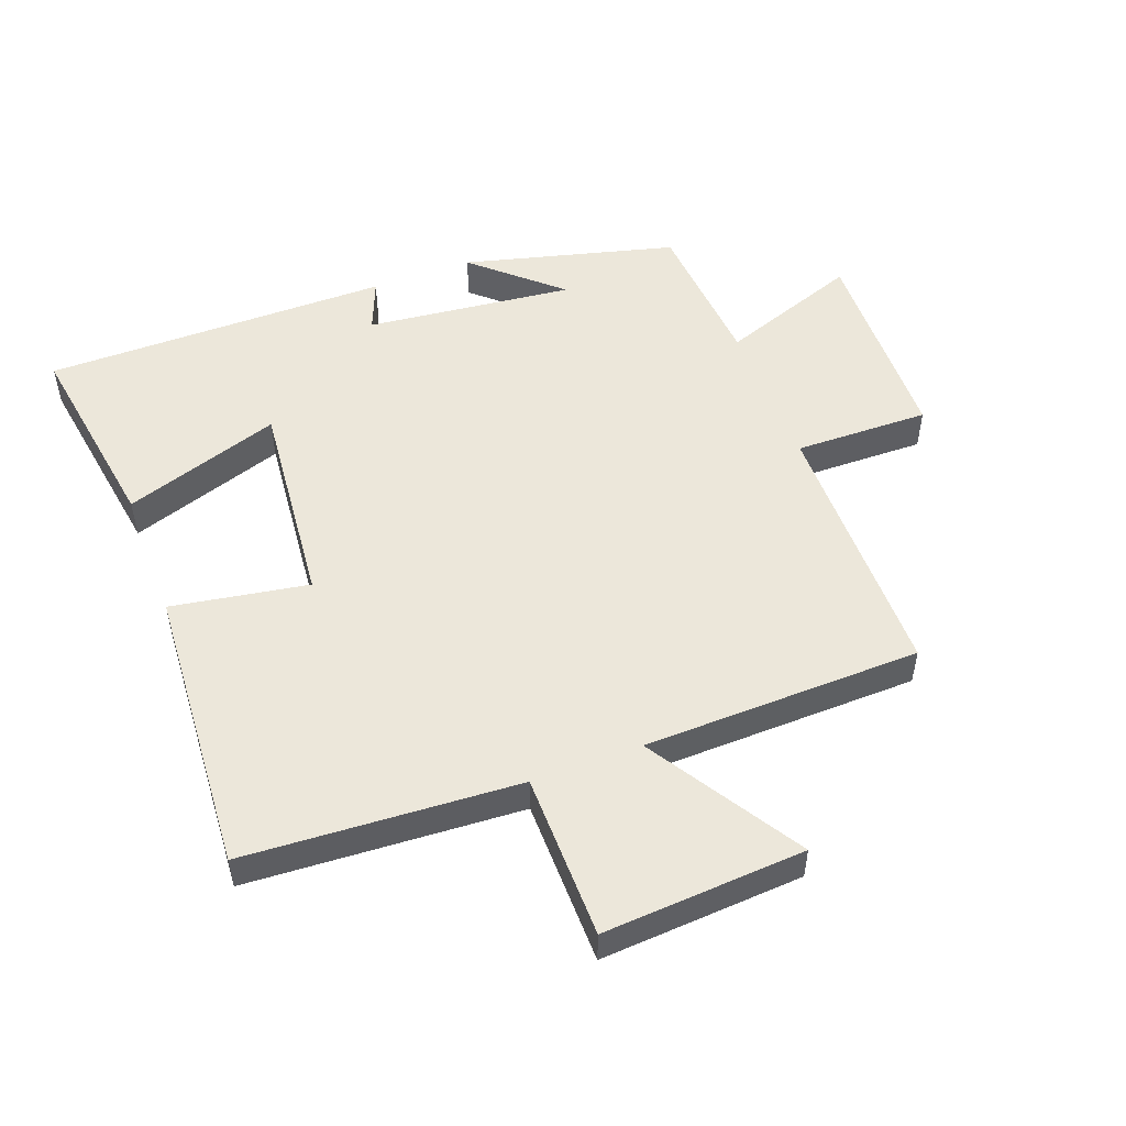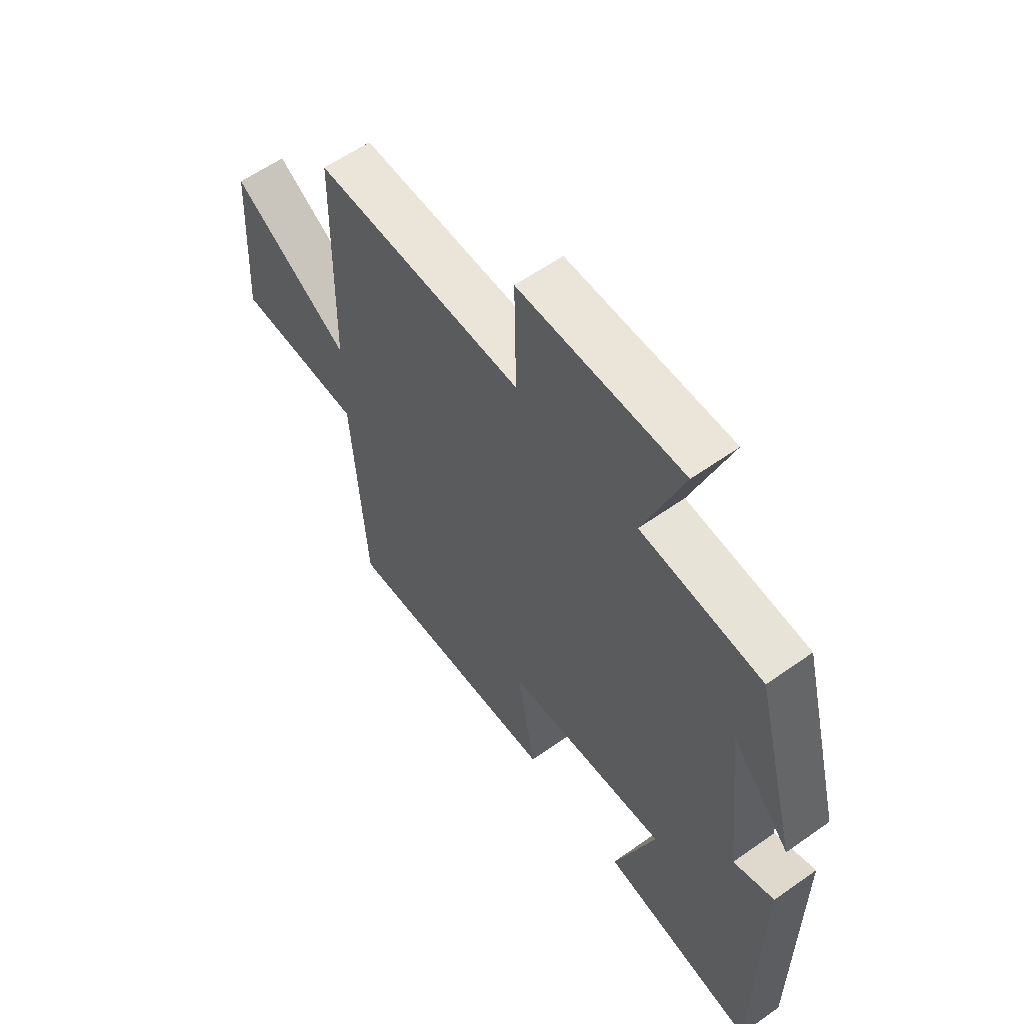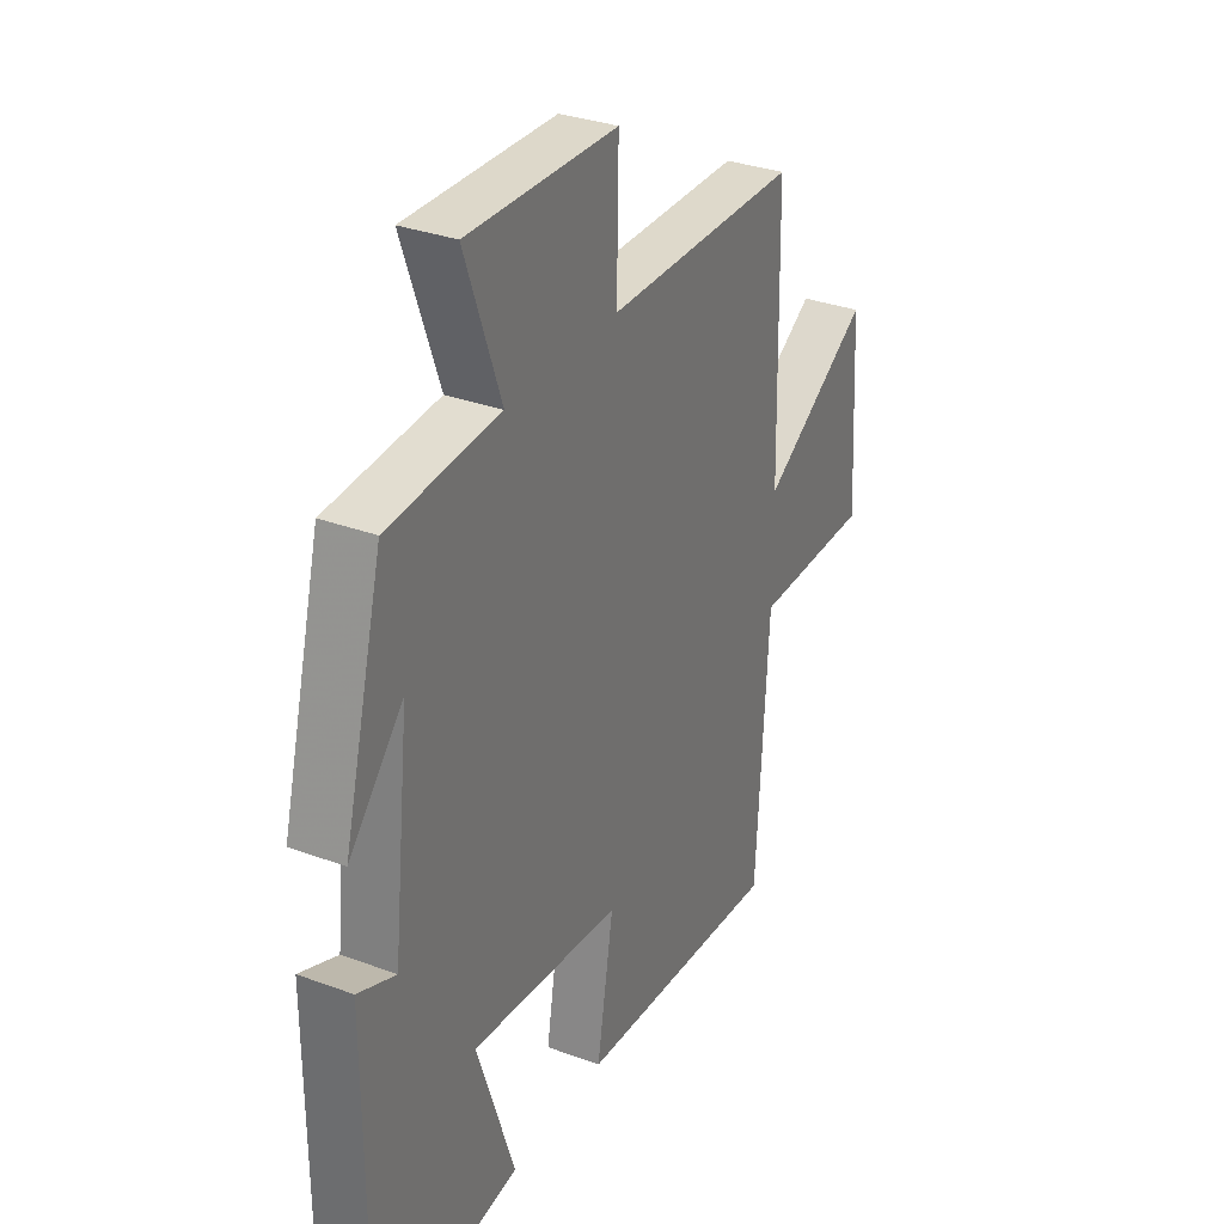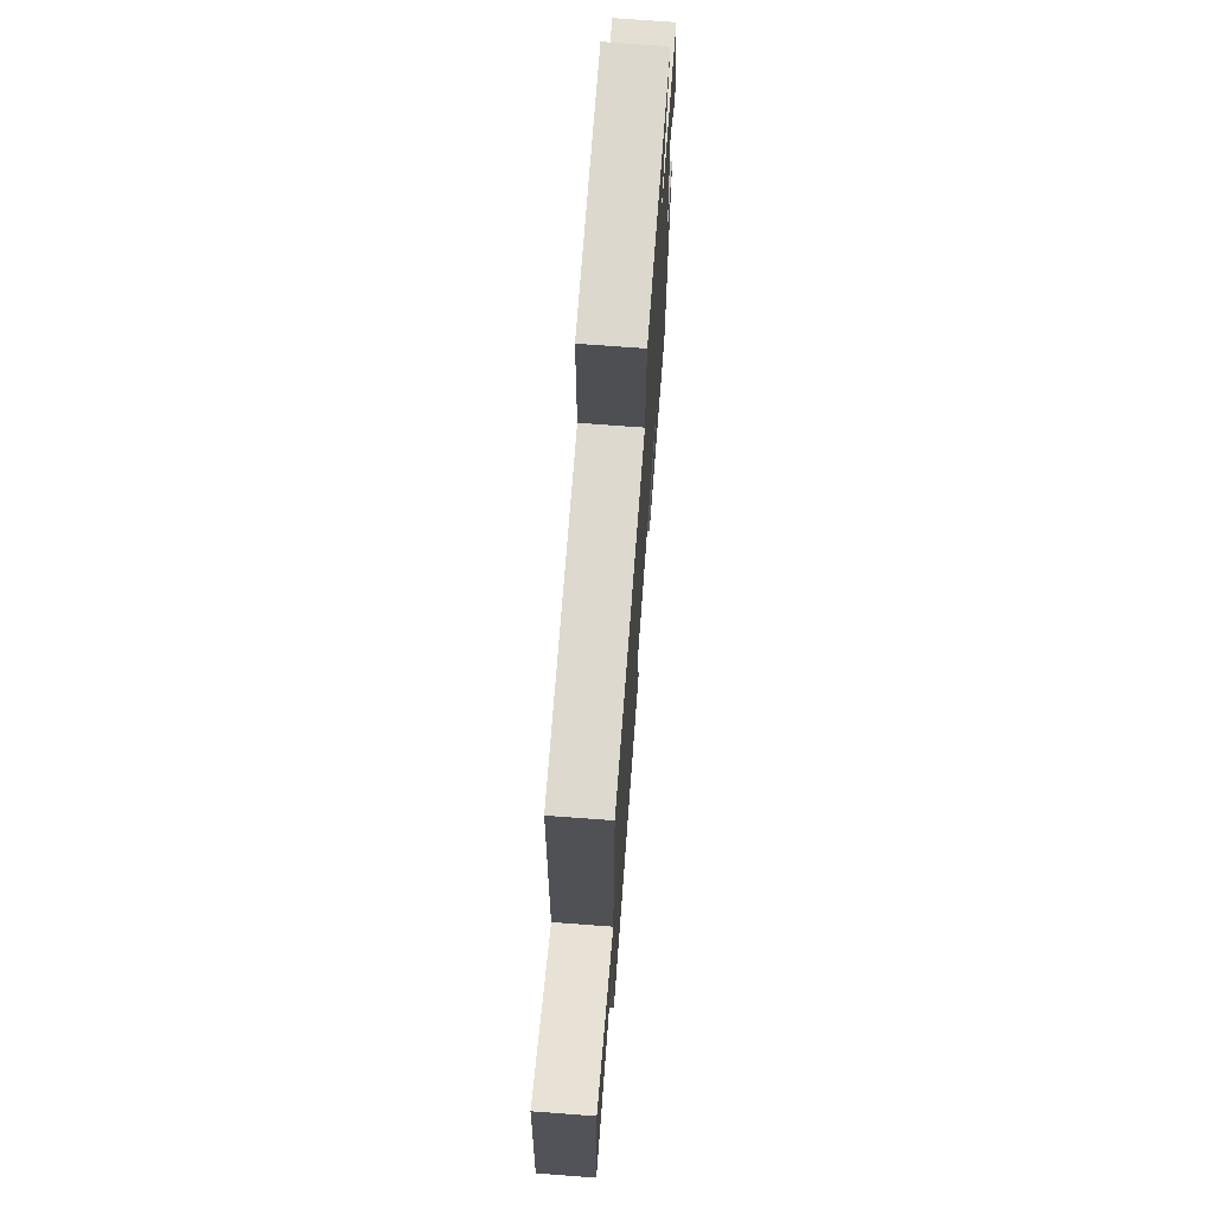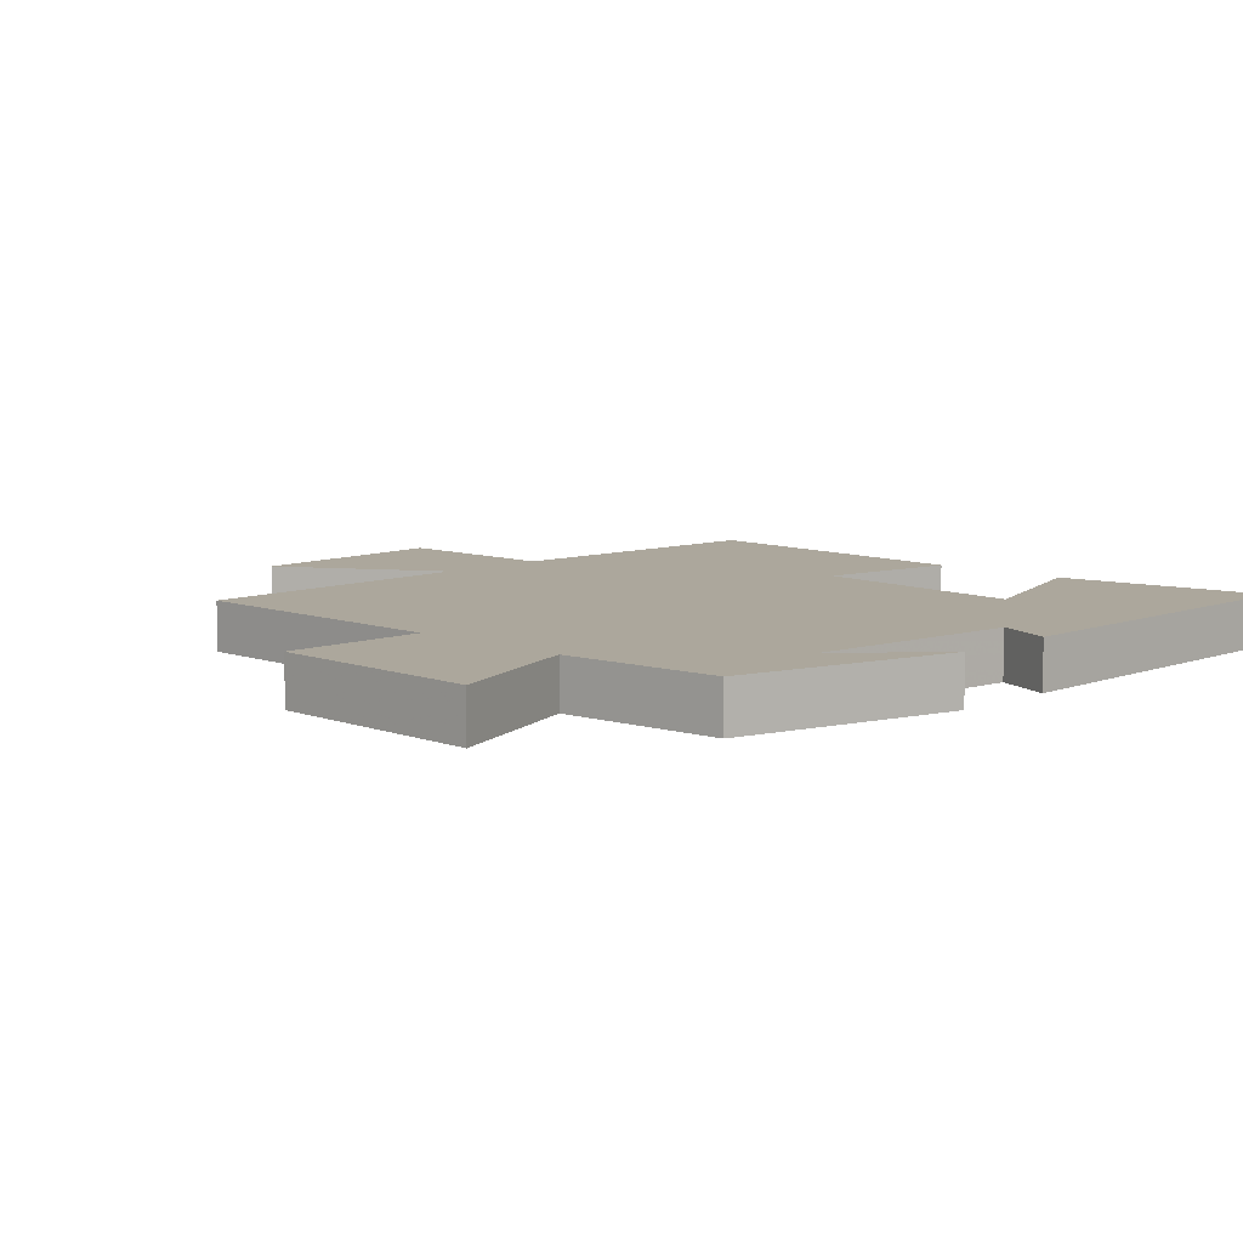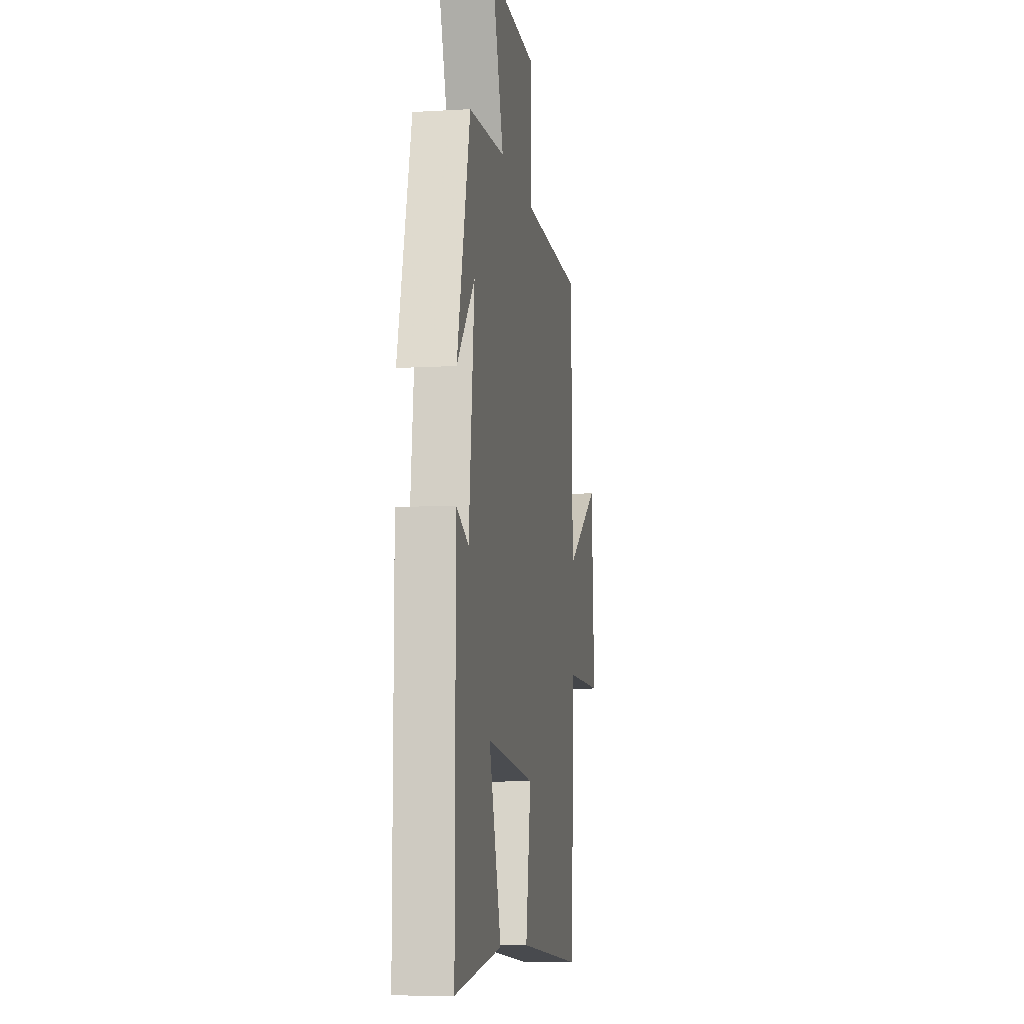
<metadata>
{"format":"obj","ext":"obj","renderer":"f3d","projection":"perspective","resolution":1024,"background":"white","views":[{"elev":51.6,"azim":-110.7,"up":"+Y"},{"elev":59.8,"azim":54.0,"up":"+Z"},{"elev":32.1,"azim":117.4,"up":"+Z"},{"elev":71.1,"azim":-85.7,"up":"+Z"},{"elev":8.3,"azim":44.1,"up":"+Y"},{"elev":-9.1,"azim":98.9,"up":"+Z"}]}
</metadata>
<code>
v 0.5 0.07 -0.548
v 0.185 0.07 -0.5
v 0.267 0.07 -0.255
v -0.061 0.07 -0.287
v -0.025 0.07 -0.5
v -0.474 0.07 -0.53
v -0.5 0.07 -0.105
v -0.757 0.07 -0.103
v -0.737 0.07 0.211
v -0.5 0.07 0.065
v -0.491 0.07 0.497
v -0.072 0.07 0.5
v -0.076 0.07 0.71
v 0.25 0.07 0.718
v 0.172 0.07 0.5
v 0.414 0.07 0.482
v 0.5 0.07 0.152
v 0.382 0.07 0.283
v 0.418 0.07 -0.041
v 0.5 0.07 -0.008
v 0.5 0 -0.548
v 0.185 0 -0.5
v 0.267 0 -0.255
v -0.061 0 -0.287
v -0.025 0 -0.5
v -0.474 0 -0.53
v -0.5 0 -0.105
v -0.757 0 -0.103
v -0.737 0 0.211
v -0.5 0 0.065
v -0.491 0 0.497
v -0.072 0 0.5
v -0.076 0 0.71
v 0.25 0 0.718
v 0.172 0 0.5
v 0.414 0 0.482
v 0.5 0 0.152
v 0.382 0 0.283
v 0.418 0 -0.041
v 0.5 0 -0.008
f 19 20 1 2
f 16 17 18
f 15 16 18
f 15 18 19
f 12 13 14 15
f 10 11 12 15
f 10 15 19
f 7 8 9 10
f 4 5 6 7
f 3 4 7 10
f 19 2 3
f 3 10 19
f 22 21 40 39
f 38 37 36
f 38 36 35
f 39 38 35
f 35 34 33 32
f 35 32 31 30
f 39 35 30
f 30 29 28 27
f 27 26 25 24
f 30 27 24 23
f 23 22 39
f 39 30 23
f 1 21 22 2
f 2 22 23 3
f 3 23 24 4
f 4 24 25 5
f 5 25 26 6
f 6 26 27 7
f 7 27 28 8
f 8 28 29 9
f 9 29 30 10
f 10 30 31 11
f 11 31 32 12
f 12 32 33 13
f 13 33 34 14
f 14 34 35 15
f 15 35 36 16
f 16 36 37 17
f 17 37 38 18
f 18 38 39 19
f 19 39 40 20
f 20 40 21 1

</code>
